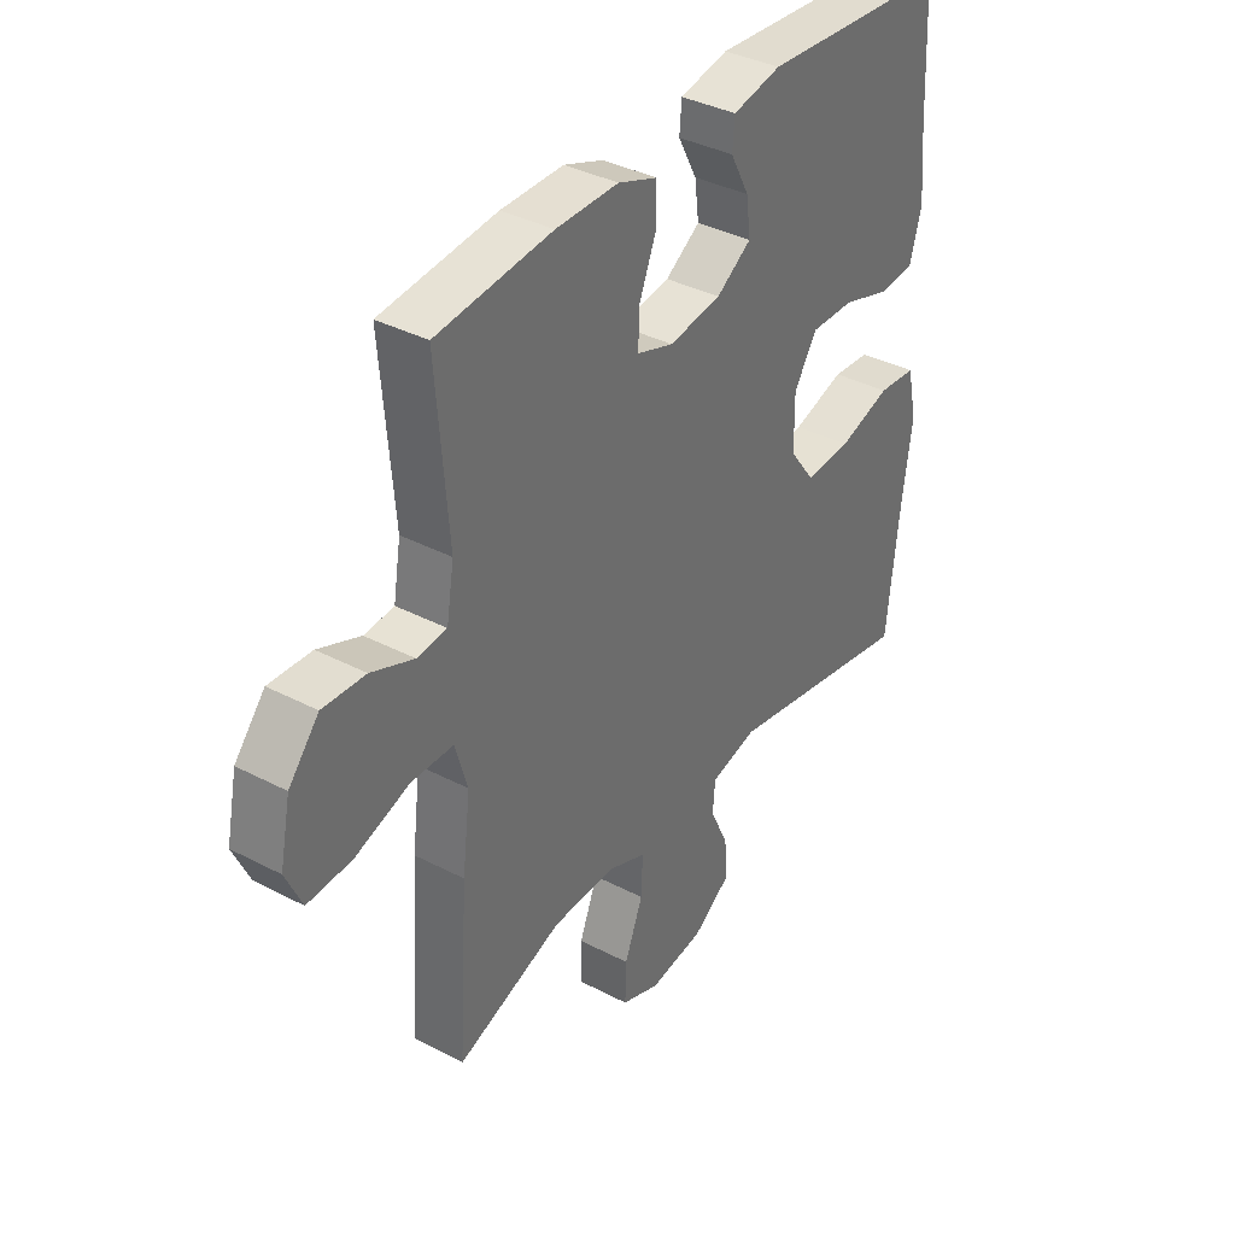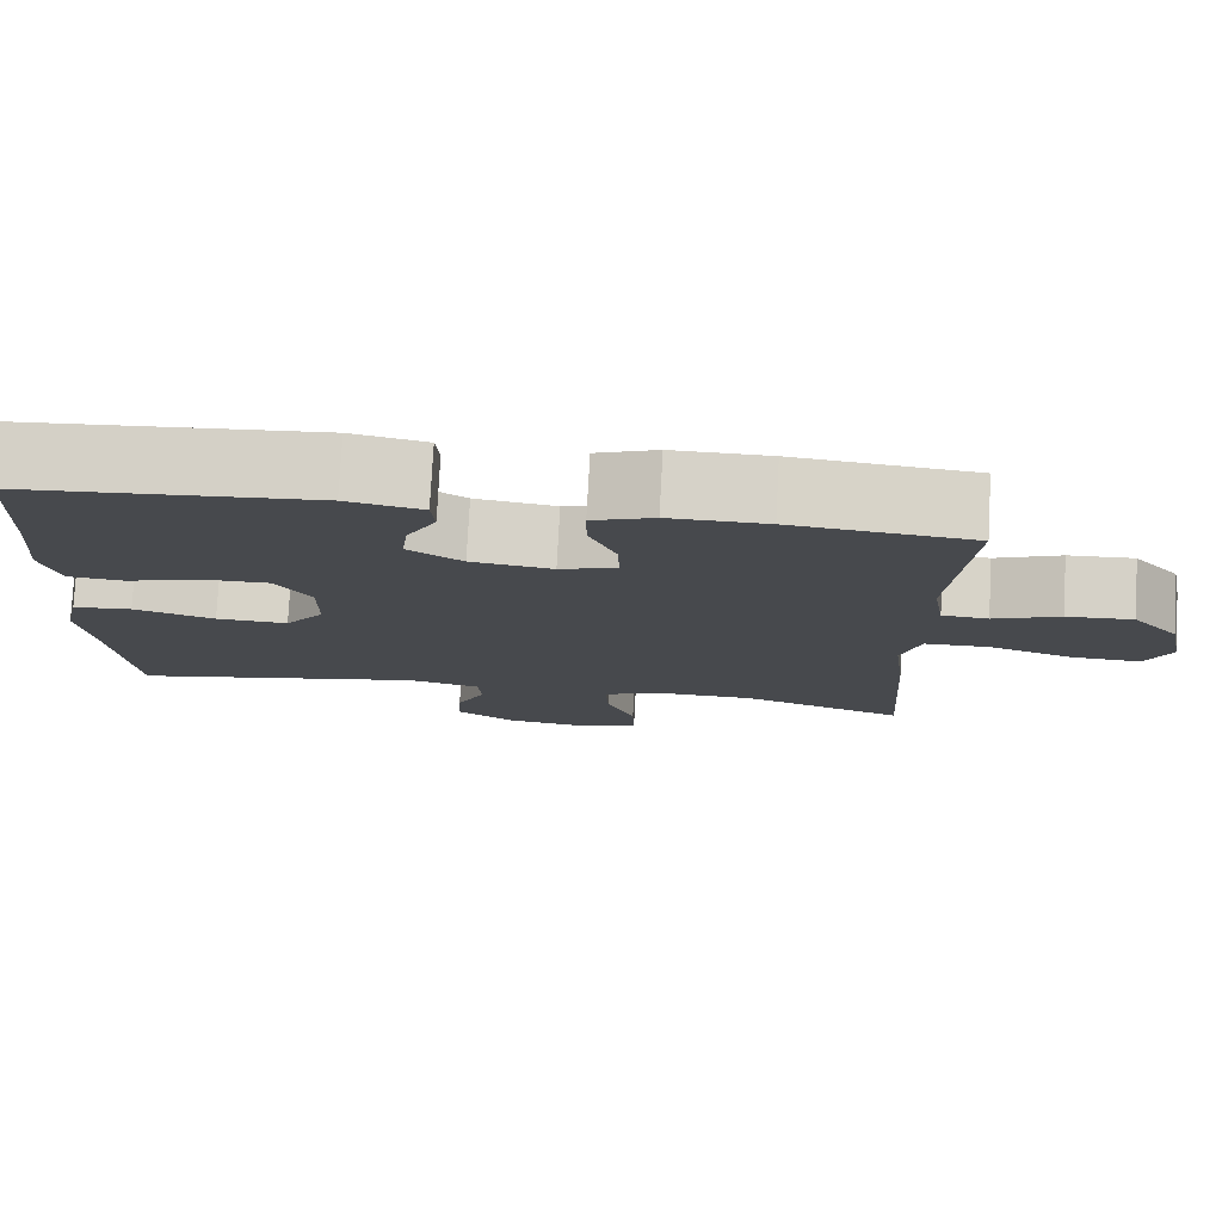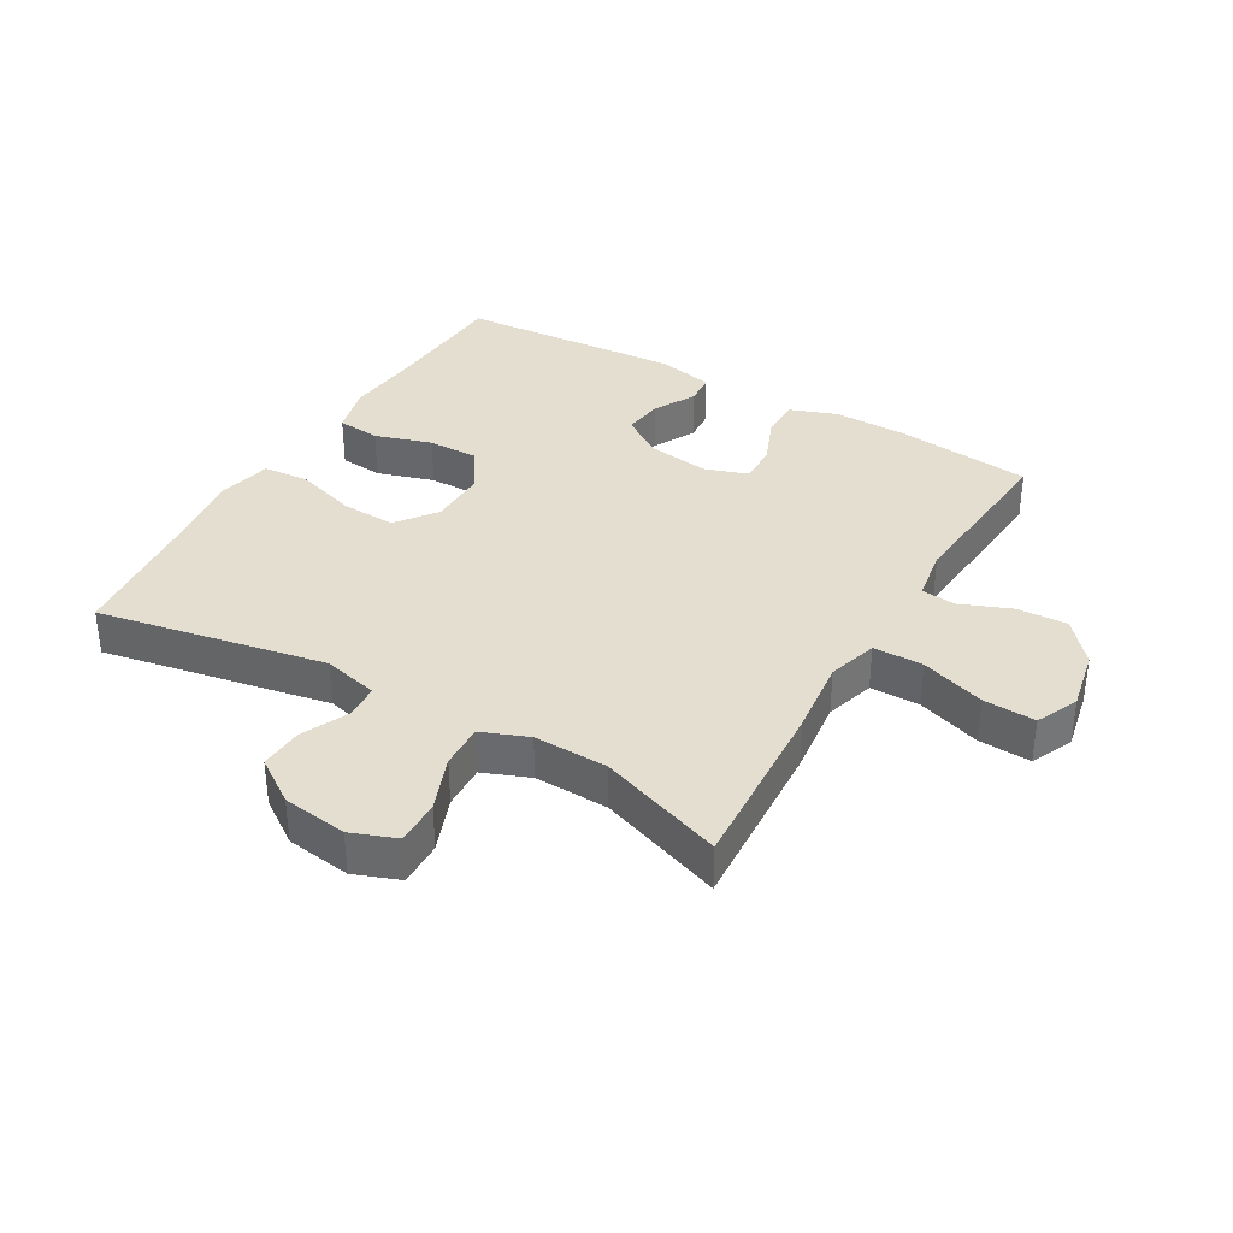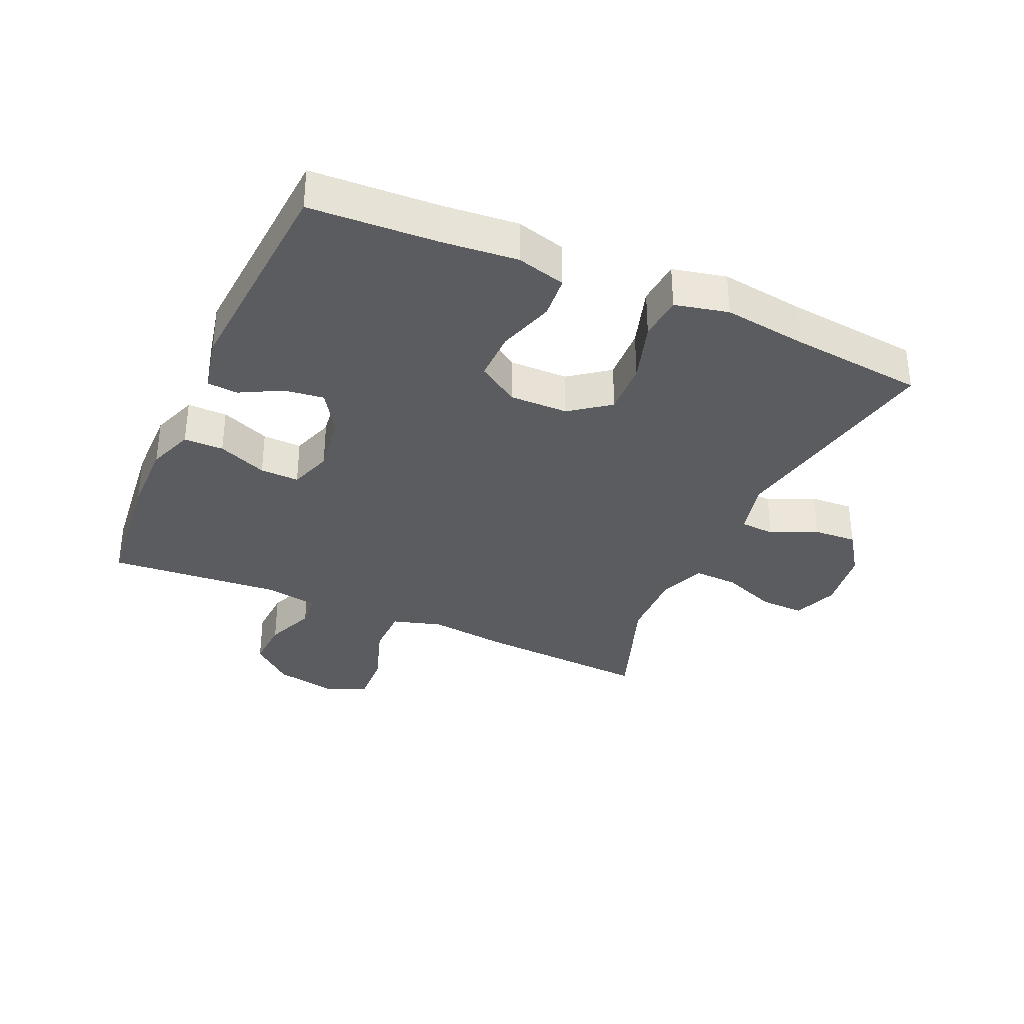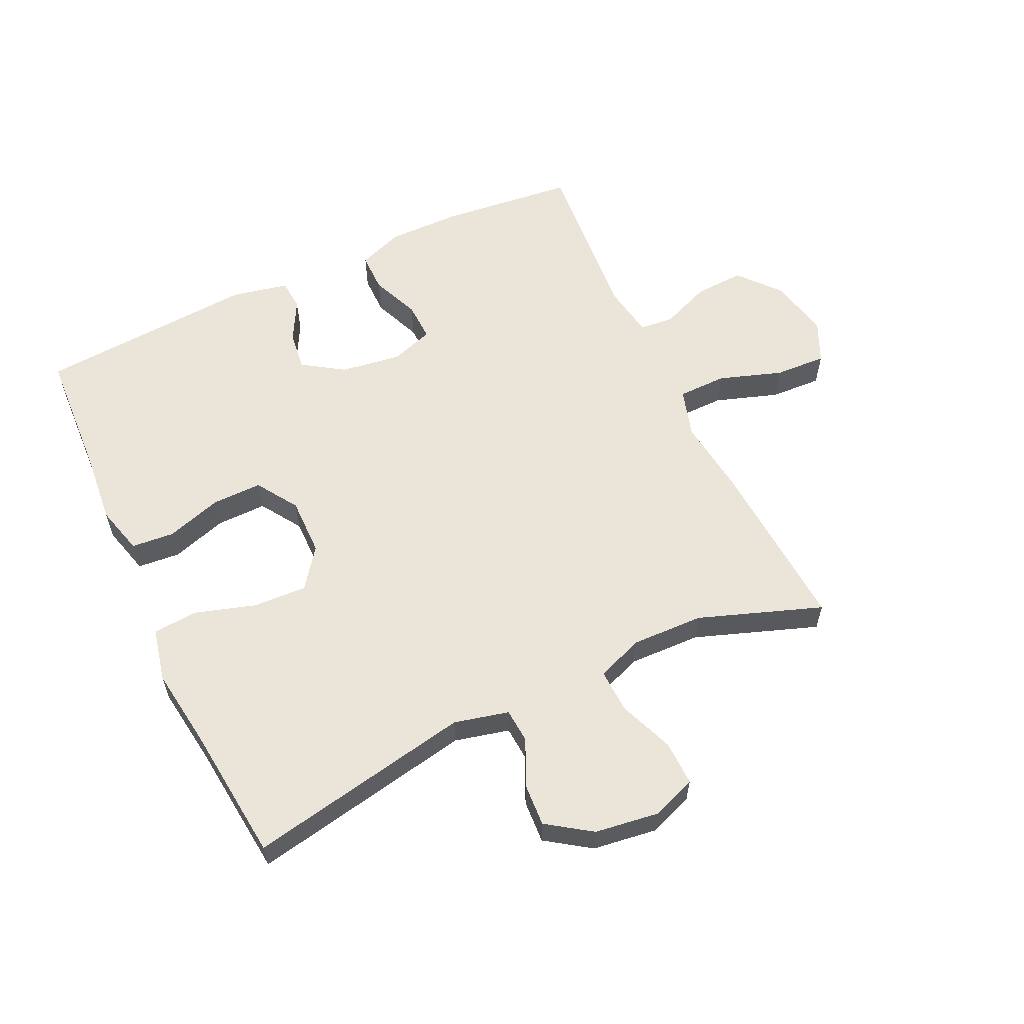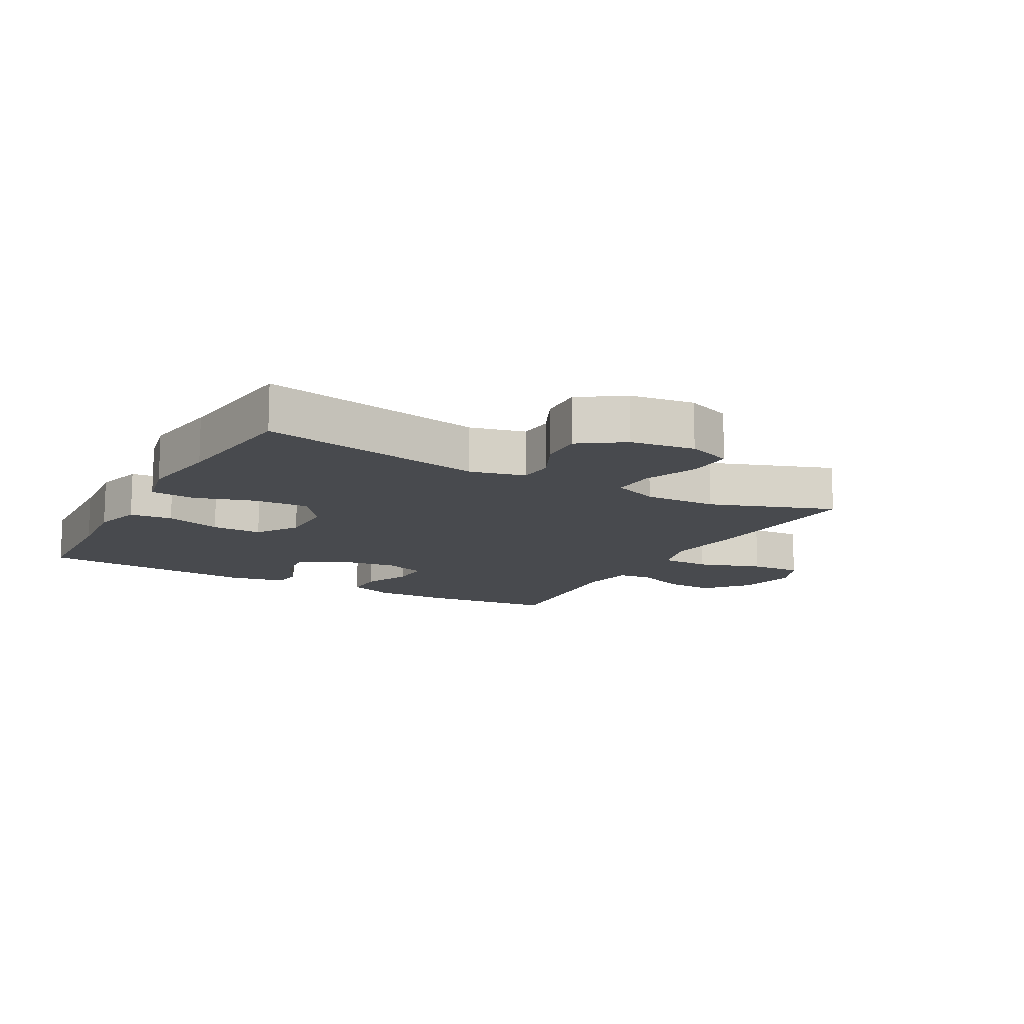
<metadata>
{"format":"obj","ext":"obj","renderer":"f3d","projection":"perspective","resolution":1024,"background":"white","views":[{"elev":37.1,"azim":-56.0,"up":"+Z"},{"elev":77.9,"azim":-176.9,"up":"+Z"},{"elev":35.7,"azim":-149.7,"up":"+Y"},{"elev":-34.3,"azim":66.1,"up":"+Y"},{"elev":59.0,"azim":154.8,"up":"+Y"},{"elev":-13.1,"azim":151.0,"up":"+Y"}]}
</metadata>
<code>
v -0.5 0.07 -0.5
v -0.482 0.07 -0.221
v -0.467 0.07 -0.098
v -0.49 0.07 -0.02
v -0.568 0.07 -0.019
v -0.669 0.07 -0.053
v -0.751 0.07 -0.057
v -0.781 0.07 0.009
v -0.761 0.07 0.106
v -0.705 0.07 0.172
v -0.626 0.07 0.168
v -0.547 0.07 0.136
v -0.492 0.07 0.141
v -0.478 0.07 0.225
v -0.5 0.07 0.5
v -0.286 0.07 0.523
v -0.17 0.07 0.524
v -0.097 0.07 0.497
v -0.097 0.07 0.434
v -0.129 0.07 0.356
v -0.131 0.07 0.294
v -0.063 0.07 0.271
v 0.034 0.07 0.285
v 0.099 0.07 0.328
v 0.091 0.07 0.391
v 0.056 0.07 0.457
v 0.06 0.07 0.506
v 0.15 0.07 0.525
v 0.5 0.07 0.5
v 0.51 0.07 0.299
v 0.521 0.07 0.179
v 0.5 0.07 0.101
v 0.432 0.07 0.095
v 0.343 0.07 0.123
v 0.263 0.07 0.124
v 0.22 0.07 0.058
v 0.221 0.07 -0.035
v 0.268 0.07 -0.098
v 0.354 0.07 -0.094
v 0.451 0.07 -0.064
v 0.522 0.07 -0.07
v 0.541 0.07 -0.155
v 0.523 0.07 -0.285
v 0.5 0.07 -0.5
v 0.142 0.07 -0.431
v 0.055 0.07 -0.452
v 0.051 0.07 -0.507
v 0.085 0.07 -0.58
v 0.089 0.07 -0.649
v 0.019 0.07 -0.697
v -0.083 0.07 -0.711
v -0.154 0.07 -0.684
v -0.152 0.07 -0.613
v -0.118 0.07 -0.526
v -0.115 0.07 -0.456
v -0.188 0.07 -0.427
v -0.304 0.07 -0.43
v -0.5 0 -0.5
v -0.482 0 -0.221
v -0.467 0 -0.098
v -0.49 0 -0.02
v -0.568 0 -0.019
v -0.669 0 -0.053
v -0.751 0 -0.057
v -0.781 0 0.009
v -0.761 0 0.106
v -0.705 0 0.172
v -0.626 0 0.168
v -0.547 0 0.136
v -0.492 0 0.141
v -0.478 0 0.225
v -0.5 0 0.5
v -0.286 0 0.523
v -0.17 0 0.524
v -0.097 0 0.497
v -0.097 0 0.434
v -0.129 0 0.356
v -0.131 0 0.294
v -0.063 0 0.271
v 0.034 0 0.285
v 0.099 0 0.328
v 0.091 0 0.391
v 0.056 0 0.457
v 0.06 0 0.506
v 0.15 0 0.525
v 0.5 0 0.5
v 0.51 0 0.299
v 0.521 0 0.179
v 0.5 0 0.101
v 0.432 0 0.095
v 0.343 0 0.123
v 0.263 0 0.124
v 0.22 0 0.058
v 0.221 0 -0.035
v 0.268 0 -0.098
v 0.354 0 -0.094
v 0.451 0 -0.064
v 0.522 0 -0.07
v 0.541 0 -0.155
v 0.523 0 -0.285
v 0.5 0 -0.5
v 0.142 0 -0.431
v 0.055 0 -0.452
v 0.051 0 -0.507
v 0.085 0 -0.58
v 0.089 0 -0.649
v 0.019 0 -0.697
v -0.083 0 -0.711
v -0.154 0 -0.684
v -0.152 0 -0.613
v -0.118 0 -0.526
v -0.115 0 -0.456
v -0.188 0 -0.427
v -0.304 0 -0.43
f 51 52 53 54
f 51 54 55
f 50 51 55
f 47 48 49 50
f 46 47 50 55
f 45 46 55 56
f 43 44 45
f 42 43 45 56
f 39 40 41 42
f 38 39 42 56
f 31 32 33 34
f 30 31 34 35
f 29 30 35
f 28 29 35 36
f 25 26 27 28
f 24 25 28 36
f 17 18 19 20
f 17 20 21
f 14 15 16 17
f 13 14 17 21
f 9 10 11 12
f 9 12 13
f 8 9 13
f 5 6 7 8
f 4 5 8 13
f 3 4 13 21
f 57 1 2 3
f 37 38 56 57
f 23 24 36 37
f 22 23 37 57
f 3 21 22 57
f 111 110 109 108
f 112 111 108
f 112 108 107
f 107 106 105 104
f 112 107 104 103
f 113 112 103 102
f 102 101 100
f 113 102 100 99
f 99 98 97 96
f 113 99 96 95
f 91 90 89 88
f 92 91 88 87
f 92 87 86
f 93 92 86 85
f 85 84 83 82
f 93 85 82 81
f 77 76 75 74
f 78 77 74
f 74 73 72 71
f 78 74 71 70
f 69 68 67 66
f 70 69 66
f 70 66 65
f 65 64 63 62
f 70 65 62 61
f 78 70 61 60
f 60 59 58 114
f 114 113 95 94
f 94 93 81 80
f 114 94 80 79
f 114 79 78 60
f 1 58 59 2
f 2 59 60 3
f 3 60 61 4
f 4 61 62 5
f 5 62 63 6
f 6 63 64 7
f 7 64 65 8
f 8 65 66 9
f 9 66 67 10
f 10 67 68 11
f 11 68 69 12
f 12 69 70 13
f 13 70 71 14
f 14 71 72 15
f 15 72 73 16
f 16 73 74 17
f 17 74 75 18
f 18 75 76 19
f 19 76 77 20
f 20 77 78 21
f 21 78 79 22
f 22 79 80 23
f 23 80 81 24
f 24 81 82 25
f 25 82 83 26
f 26 83 84 27
f 27 84 85 28
f 28 85 86 29
f 29 86 87 30
f 30 87 88 31
f 31 88 89 32
f 32 89 90 33
f 33 90 91 34
f 34 91 92 35
f 35 92 93 36
f 36 93 94 37
f 37 94 95 38
f 38 95 96 39
f 39 96 97 40
f 40 97 98 41
f 41 98 99 42
f 42 99 100 43
f 43 100 101 44
f 44 101 102 45
f 45 102 103 46
f 46 103 104 47
f 47 104 105 48
f 48 105 106 49
f 49 106 107 50
f 50 107 108 51
f 51 108 109 52
f 52 109 110 53
f 53 110 111 54
f 54 111 112 55
f 55 112 113 56
f 56 113 114 57
f 57 114 58 1

</code>
